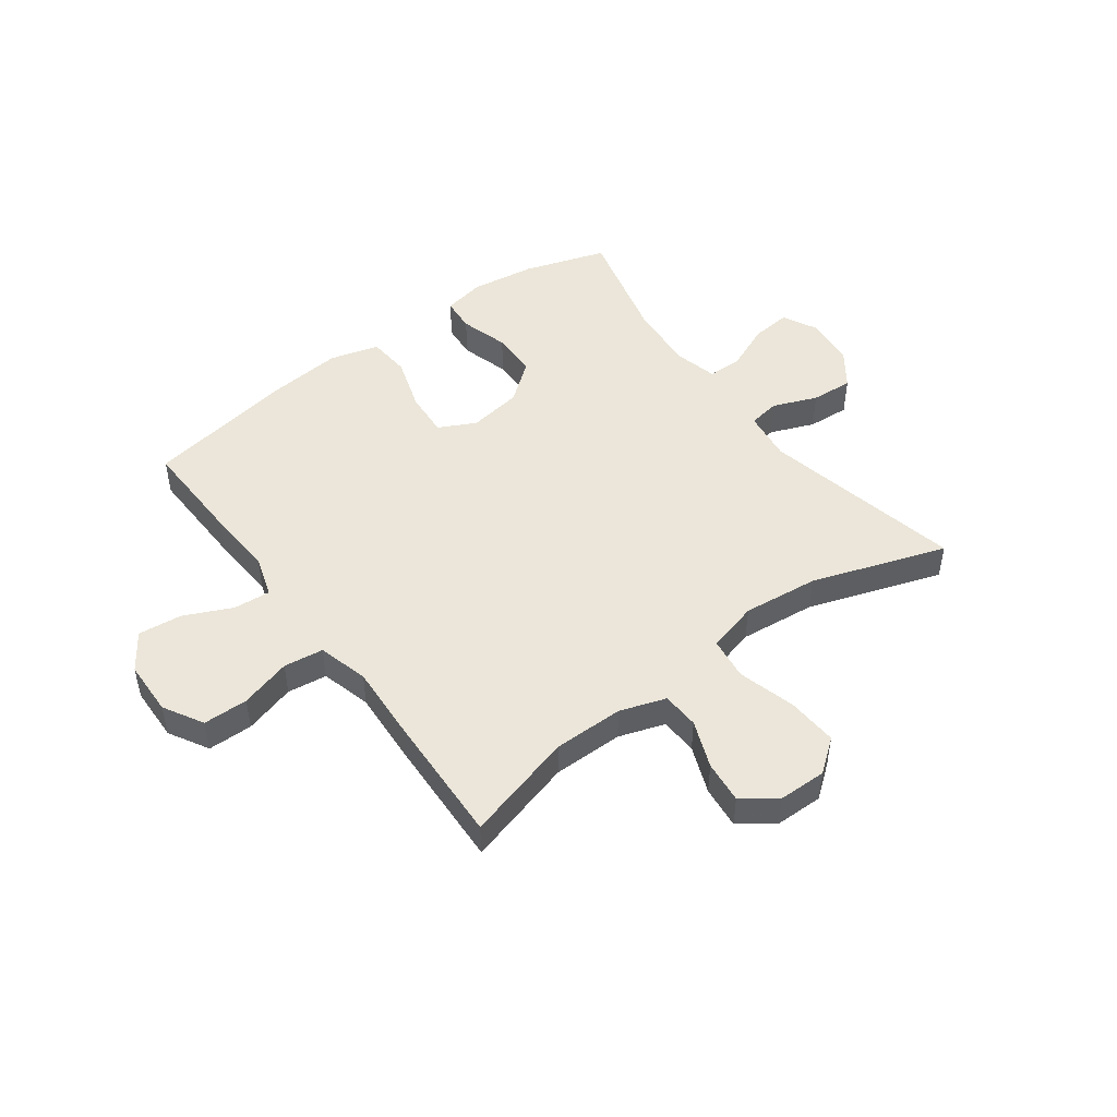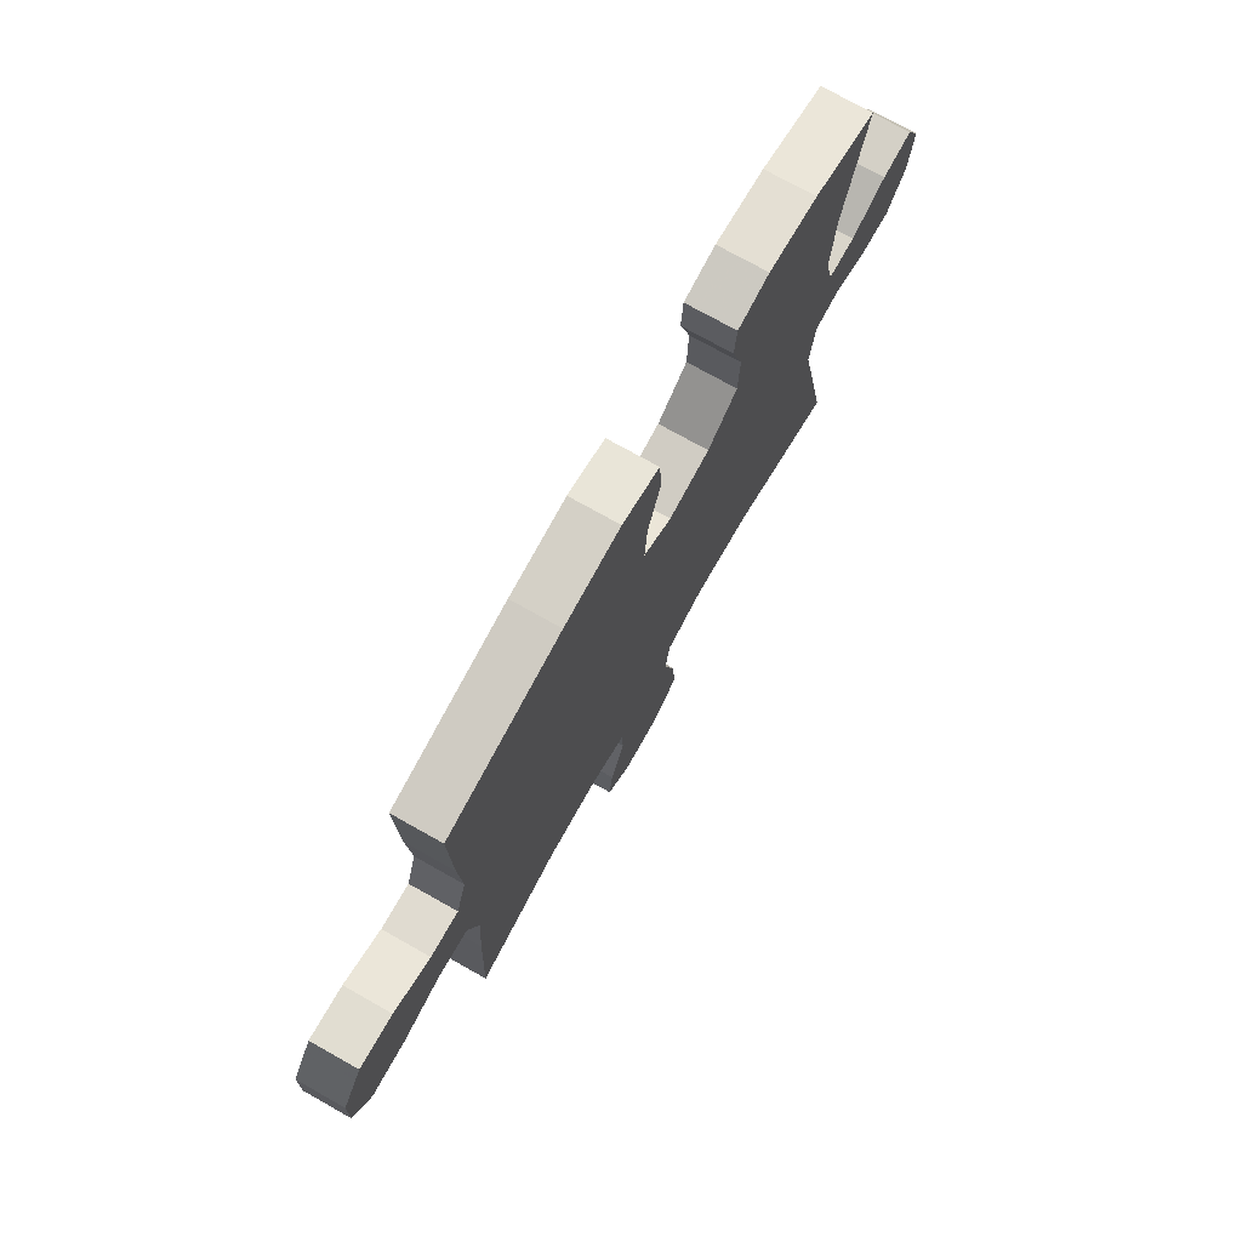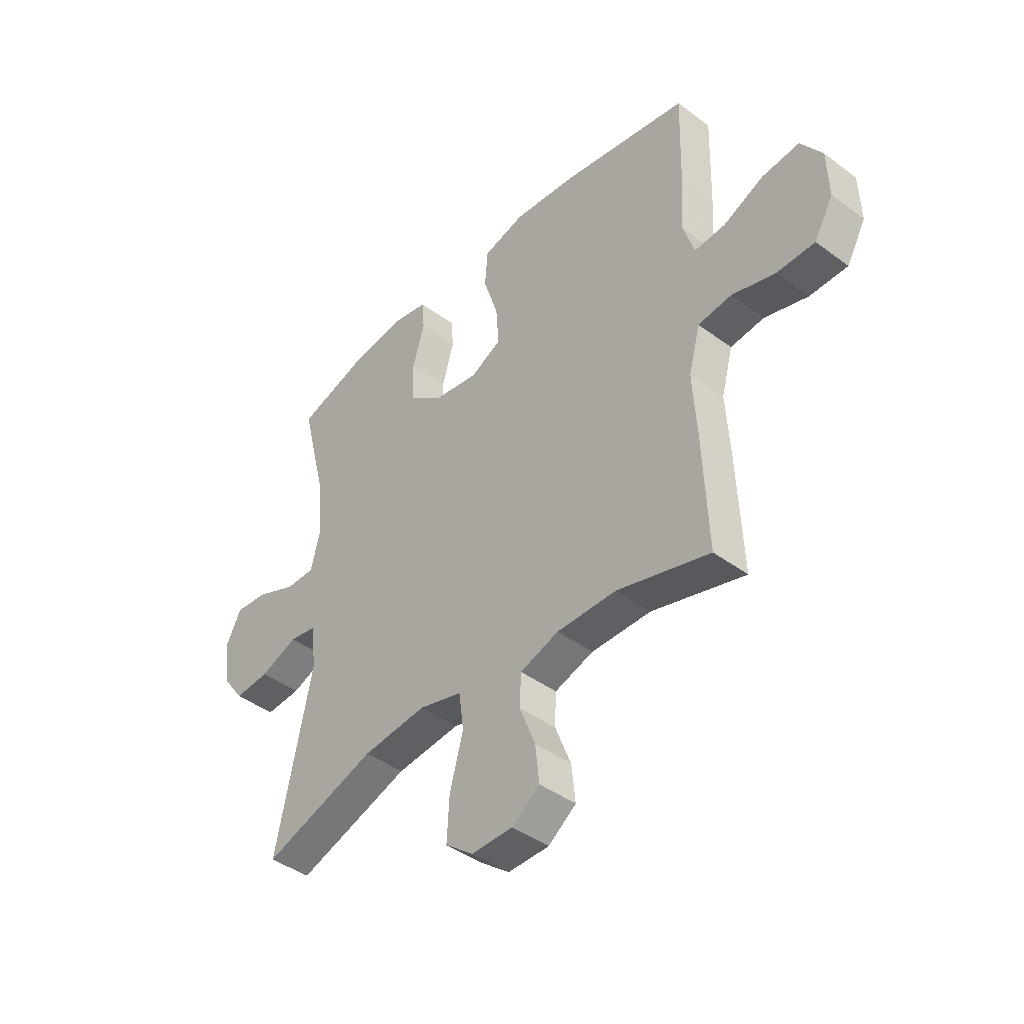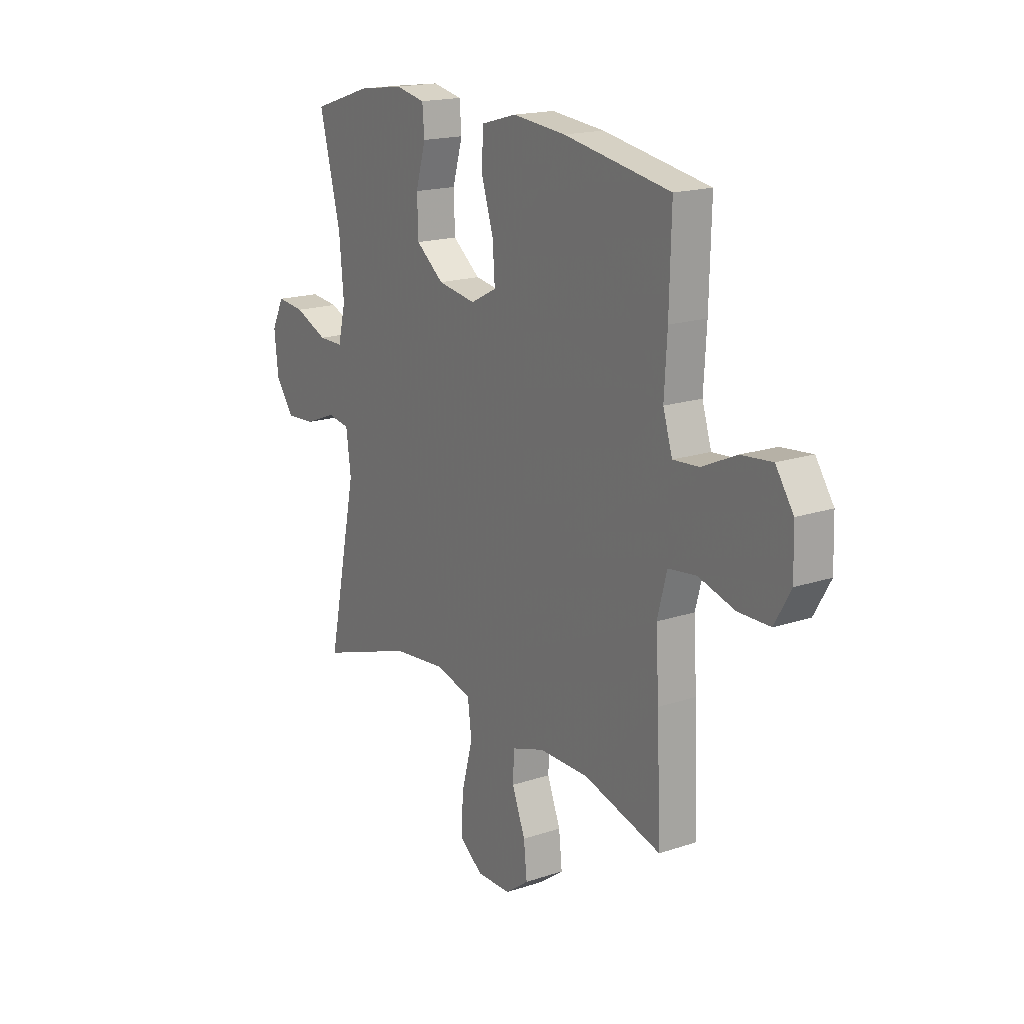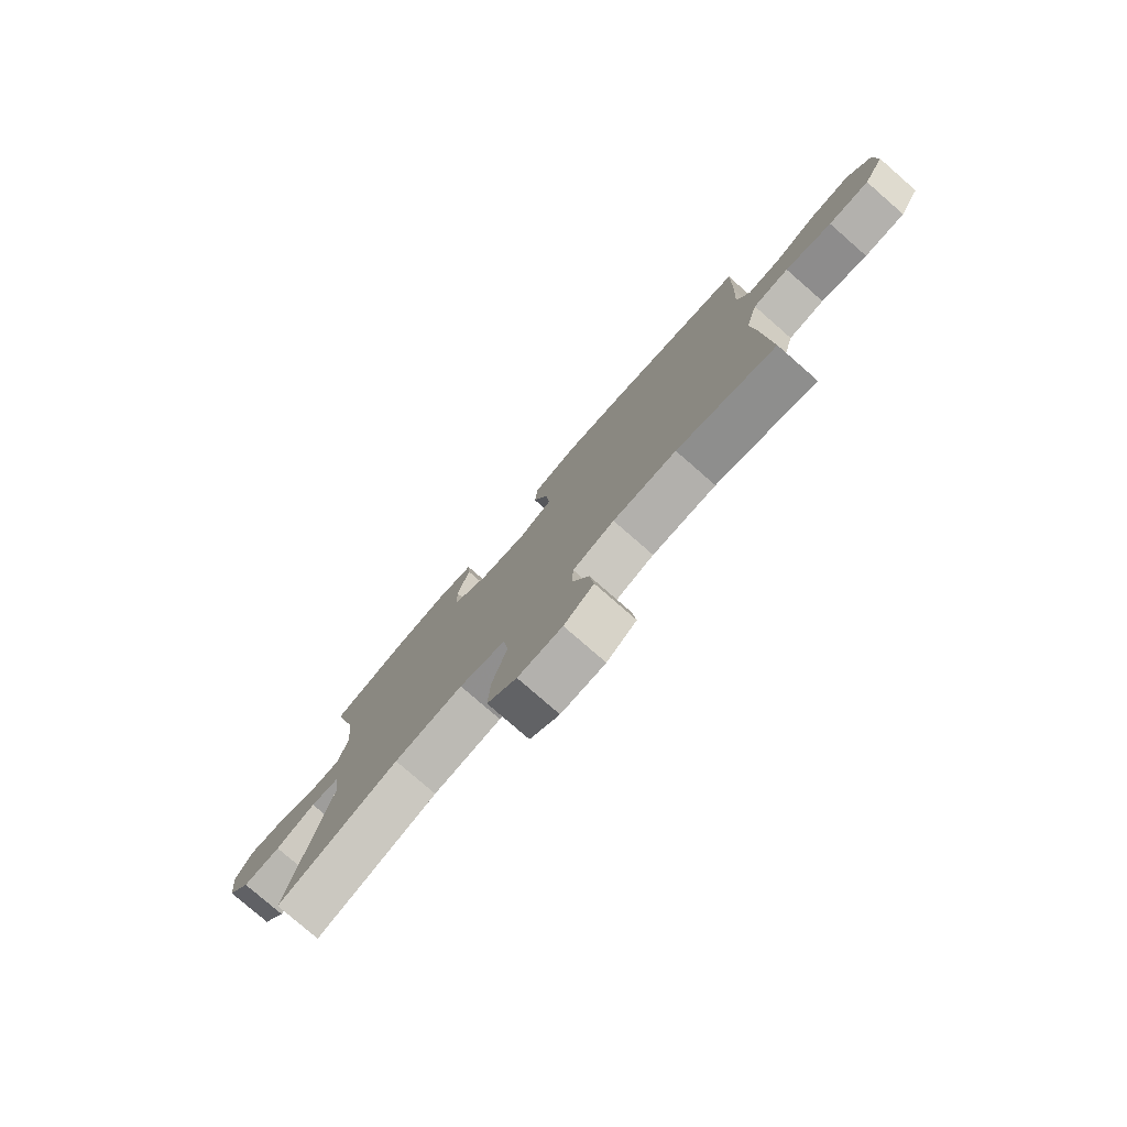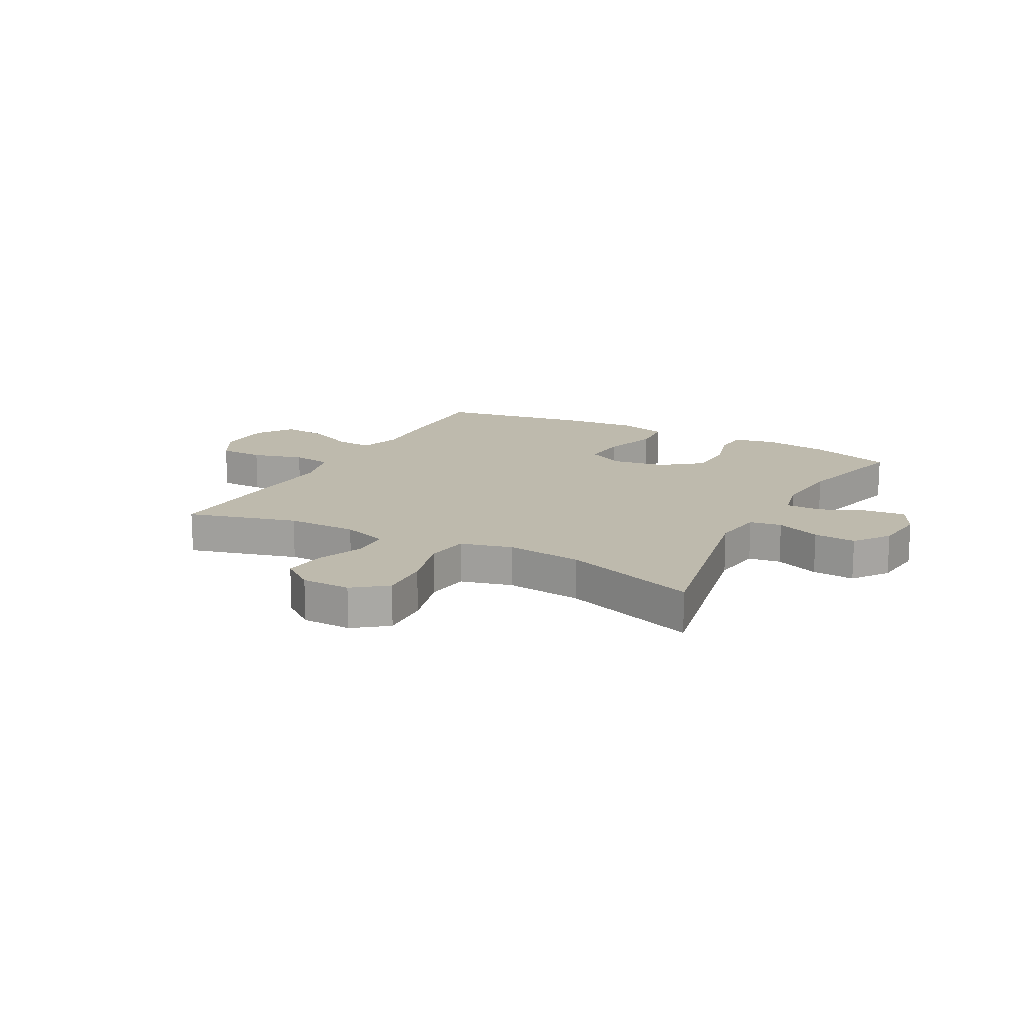
<metadata>
{"format":"obj","ext":"obj","renderer":"f3d","projection":"perspective","resolution":1024,"background":"white","views":[{"elev":48.0,"azim":143.5,"up":"+Y"},{"elev":74.5,"azim":119.3,"up":"+Z"},{"elev":-42.5,"azim":48.4,"up":"+Z"},{"elev":17.7,"azim":56.8,"up":"+Z"},{"elev":-78.7,"azim":48.9,"up":"+Z"},{"elev":15.4,"azim":-151.5,"up":"+Y"}]}
</metadata>
<code>
v -0.5 0.07 0.5
v -0.354 0.07 0.547
v -0.239 0.07 0.563
v -0.165 0.07 0.548
v -0.16 0.07 0.487
v -0.185 0.07 0.401
v -0.182 0.07 0.318
v -0.113 0.07 0.264
v -0.018 0.07 0.249
v 0.047 0.07 0.282
v 0.041 0.07 0.363
v 0.01 0.07 0.46
v 0.016 0.07 0.535
v 0.103 0.07 0.559
v 0.235 0.07 0.546
v 0.5 0.07 0.5
v 0.495 0.07 0.313
v 0.488 0.07 0.194
v 0.511 0.07 0.12
v 0.576 0.07 0.125
v 0.661 0.07 0.164
v 0.738 0.07 0.172
v 0.782 0.07 0.107
v 0.785 0.07 0.009
v 0.745 0.07 -0.061
v 0.666 0.07 -0.062
v 0.576 0.07 -0.036
v 0.506 0.07 -0.045
v 0.482 0.07 -0.134
v 0.49 0.07 -0.266
v 0.5 0.07 -0.5
v 0.307 0.07 -0.446
v 0.183 0.07 -0.446
v 0.102 0.07 -0.473
v 0.099 0.07 -0.539
v 0.132 0.07 -0.623
v 0.14 0.07 -0.698
v 0.082 0.07 -0.741
v -0.004 0.07 -0.742
v -0.062 0.07 -0.697
v -0.057 0.07 -0.608
v -0.029 0.07 -0.506
v -0.039 0.07 -0.43
v -0.129 0.07 -0.406
v -0.263 0.07 -0.42
v -0.5 0.07 -0.5
v -0.425 0.07 -0.144
v -0.437 0.07 -0.054
v -0.493 0.07 -0.045
v -0.571 0.07 -0.076
v -0.645 0.07 -0.081
v -0.69 0.07 -0.019
v -0.7 0.07 0.072
v -0.669 0.07 0.133
v -0.599 0.07 0.126
v -0.517 0.07 0.091
v -0.455 0.07 0.091
v -0.436 0.07 0.169
v -0.447 0.07 0.291
v -0.5 0 0.5
v -0.354 0 0.547
v -0.239 0 0.563
v -0.165 0 0.548
v -0.16 0 0.487
v -0.185 0 0.401
v -0.182 0 0.318
v -0.113 0 0.264
v -0.018 0 0.249
v 0.047 0 0.282
v 0.041 0 0.363
v 0.01 0 0.46
v 0.016 0 0.535
v 0.103 0 0.559
v 0.235 0 0.546
v 0.5 0 0.5
v 0.495 0 0.313
v 0.488 0 0.194
v 0.511 0 0.12
v 0.576 0 0.125
v 0.661 0 0.164
v 0.738 0 0.172
v 0.782 0 0.107
v 0.785 0 0.009
v 0.745 0 -0.061
v 0.666 0 -0.062
v 0.576 0 -0.036
v 0.506 0 -0.045
v 0.482 0 -0.134
v 0.49 0 -0.266
v 0.5 0 -0.5
v 0.307 0 -0.446
v 0.183 0 -0.446
v 0.102 0 -0.473
v 0.099 0 -0.539
v 0.132 0 -0.623
v 0.14 0 -0.698
v 0.082 0 -0.741
v -0.004 0 -0.742
v -0.062 0 -0.697
v -0.057 0 -0.608
v -0.029 0 -0.506
v -0.039 0 -0.43
v -0.129 0 -0.406
v -0.263 0 -0.42
v -0.5 0 -0.5
v -0.425 0 -0.144
v -0.437 0 -0.054
v -0.493 0 -0.045
v -0.571 0 -0.076
v -0.645 0 -0.081
v -0.69 0 -0.019
v -0.7 0 0.072
v -0.669 0 0.133
v -0.599 0 0.126
v -0.517 0 0.091
v -0.455 0 0.091
v -0.436 0 0.169
v -0.447 0 0.291
f 53 54 55 56
f 53 56 57
f 52 53 57
f 49 50 51 52
f 49 52 57
f 48 49 57
f 47 48 57 58
f 45 46 47
f 44 45 47 58
f 39 40 41 42
f 37 38 39 42
f 35 36 37 42
f 34 35 42 43
f 33 34 43
f 32 33 43 44
f 29 30 31 32
f 28 29 32 44
f 24 25 26 27
f 24 27 28
f 23 24 28
f 20 21 22 23
f 19 20 23 28
f 18 19 28 44
f 11 12 13 14
f 10 11 14 15
f 3 4 5 6
f 3 6 7
f 59 1 2 3
f 59 3 7
f 58 59 7 8
f 44 58 8 9
f 18 44 9 10
f 16 17 18
f 10 15 16 18
f 115 114 113 112
f 116 115 112
f 116 112 111
f 111 110 109 108
f 116 111 108
f 116 108 107
f 117 116 107 106
f 106 105 104
f 117 106 104 103
f 101 100 99 98
f 101 98 97 96
f 101 96 95 94
f 102 101 94 93
f 102 93 92
f 103 102 92 91
f 91 90 89 88
f 103 91 88 87
f 86 85 84 83
f 87 86 83
f 87 83 82
f 82 81 80 79
f 87 82 79 78
f 103 87 78 77
f 73 72 71 70
f 74 73 70 69
f 65 64 63 62
f 66 65 62
f 62 61 60 118
f 66 62 118
f 67 66 118 117
f 68 67 117 103
f 69 68 103 77
f 77 76 75
f 77 75 74 69
f 1 60 61 2
f 2 61 62 3
f 3 62 63 4
f 4 63 64 5
f 5 64 65 6
f 6 65 66 7
f 7 66 67 8
f 8 67 68 9
f 9 68 69 10
f 10 69 70 11
f 11 70 71 12
f 12 71 72 13
f 13 72 73 14
f 14 73 74 15
f 15 74 75 16
f 16 75 76 17
f 17 76 77 18
f 18 77 78 19
f 19 78 79 20
f 20 79 80 21
f 21 80 81 22
f 22 81 82 23
f 23 82 83 24
f 24 83 84 25
f 25 84 85 26
f 26 85 86 27
f 27 86 87 28
f 28 87 88 29
f 29 88 89 30
f 30 89 90 31
f 31 90 91 32
f 32 91 92 33
f 33 92 93 34
f 34 93 94 35
f 35 94 95 36
f 36 95 96 37
f 37 96 97 38
f 38 97 98 39
f 39 98 99 40
f 40 99 100 41
f 41 100 101 42
f 42 101 102 43
f 43 102 103 44
f 44 103 104 45
f 45 104 105 46
f 46 105 106 47
f 47 106 107 48
f 48 107 108 49
f 49 108 109 50
f 50 109 110 51
f 51 110 111 52
f 52 111 112 53
f 53 112 113 54
f 54 113 114 55
f 55 114 115 56
f 56 115 116 57
f 57 116 117 58
f 58 117 118 59
f 59 118 60 1

</code>
